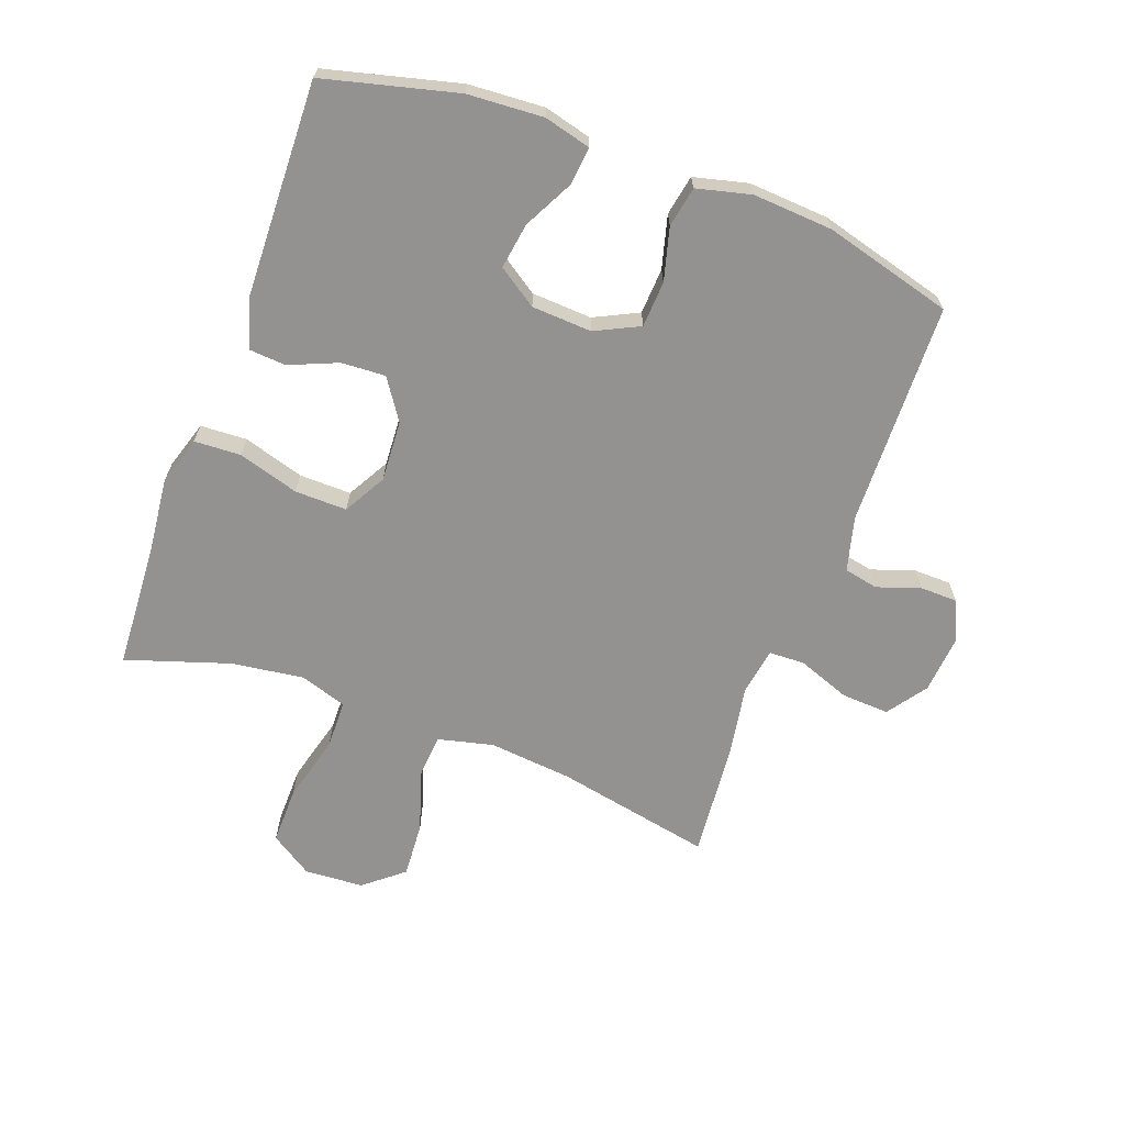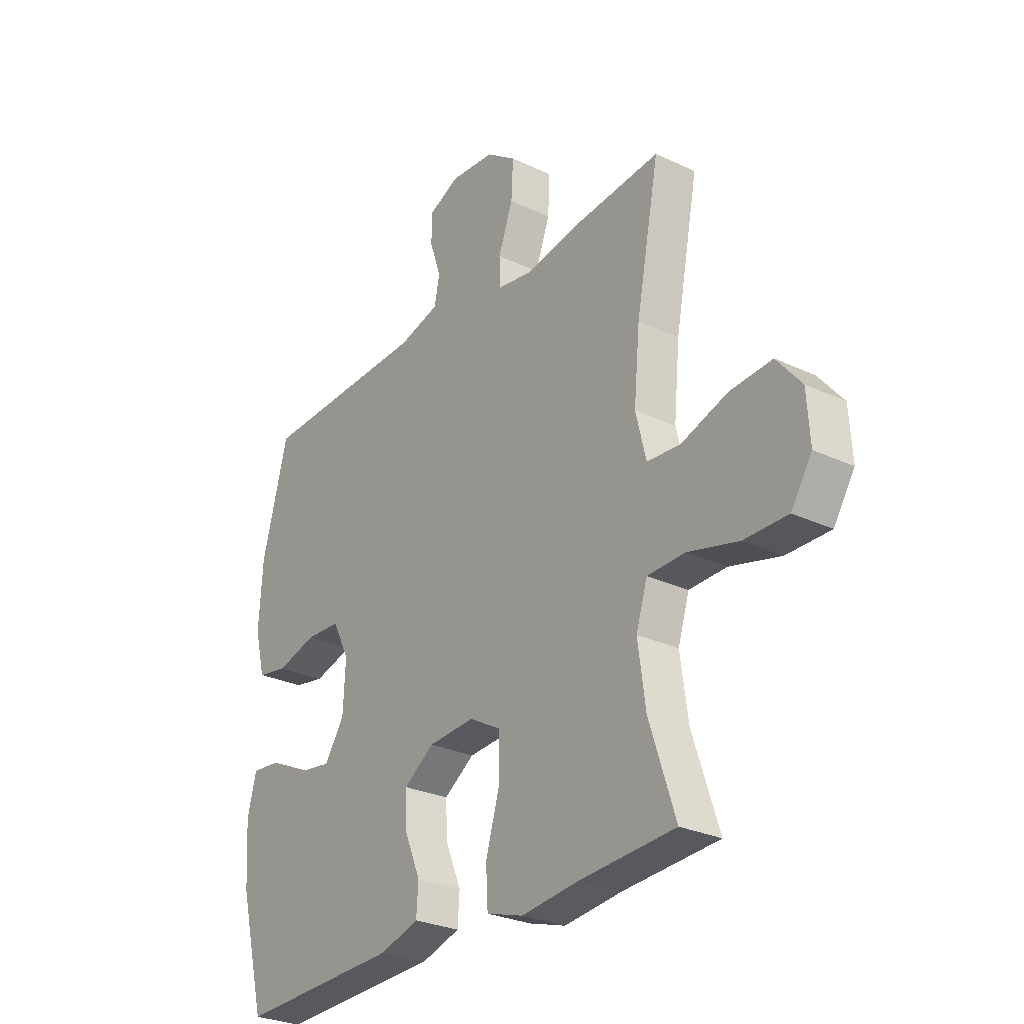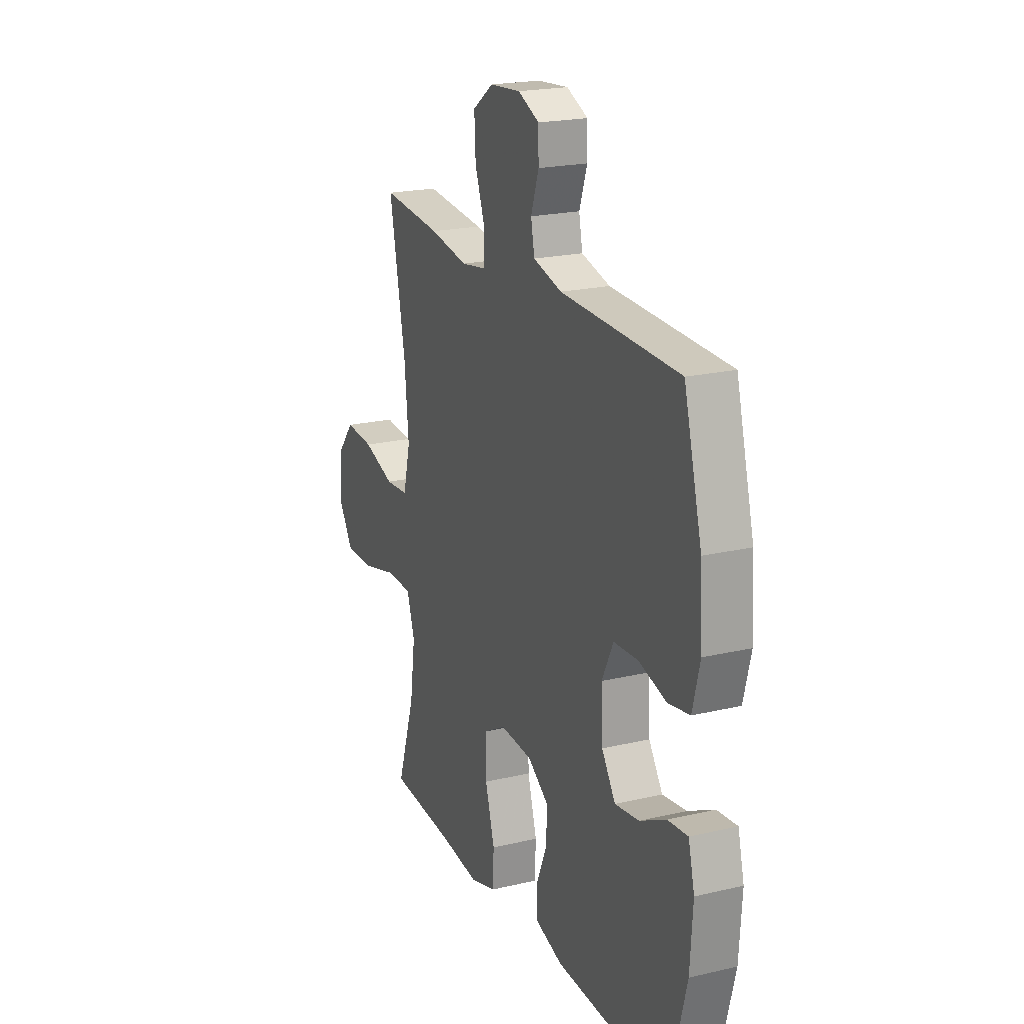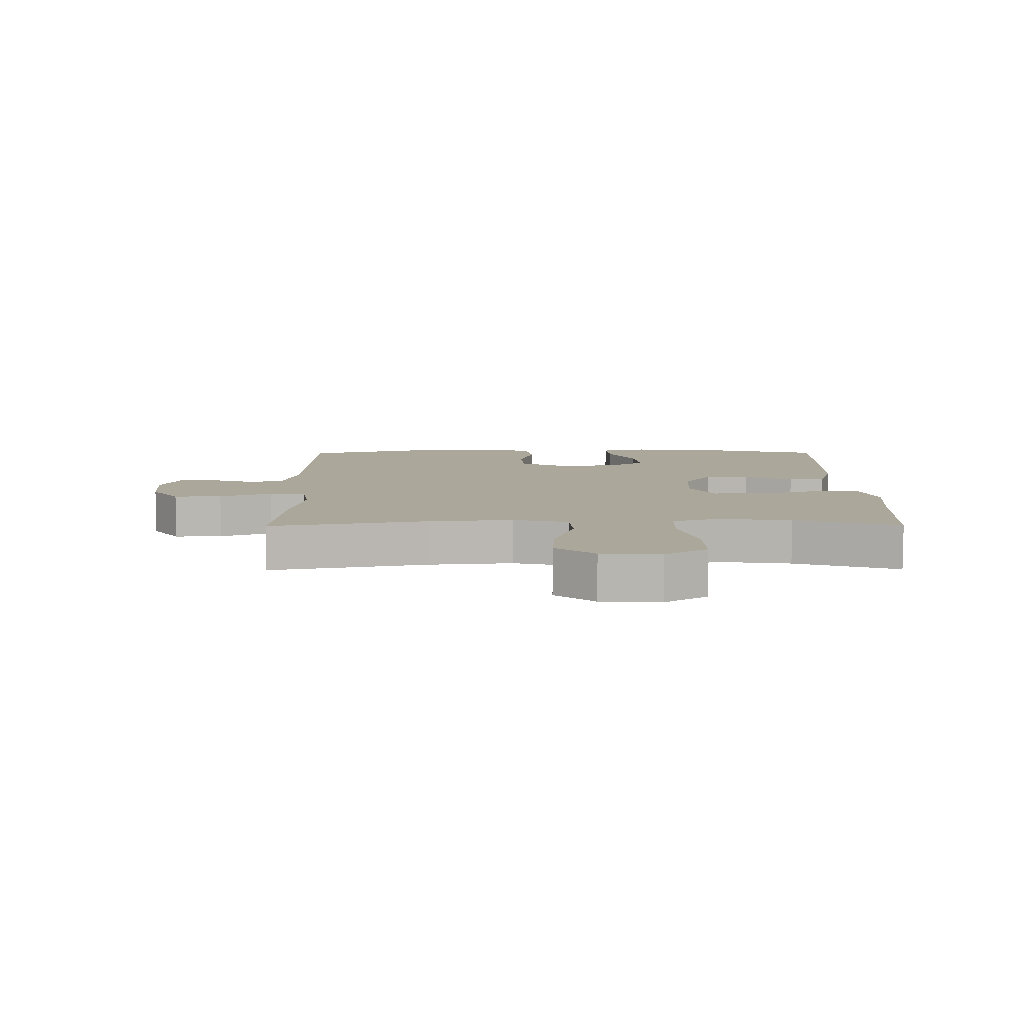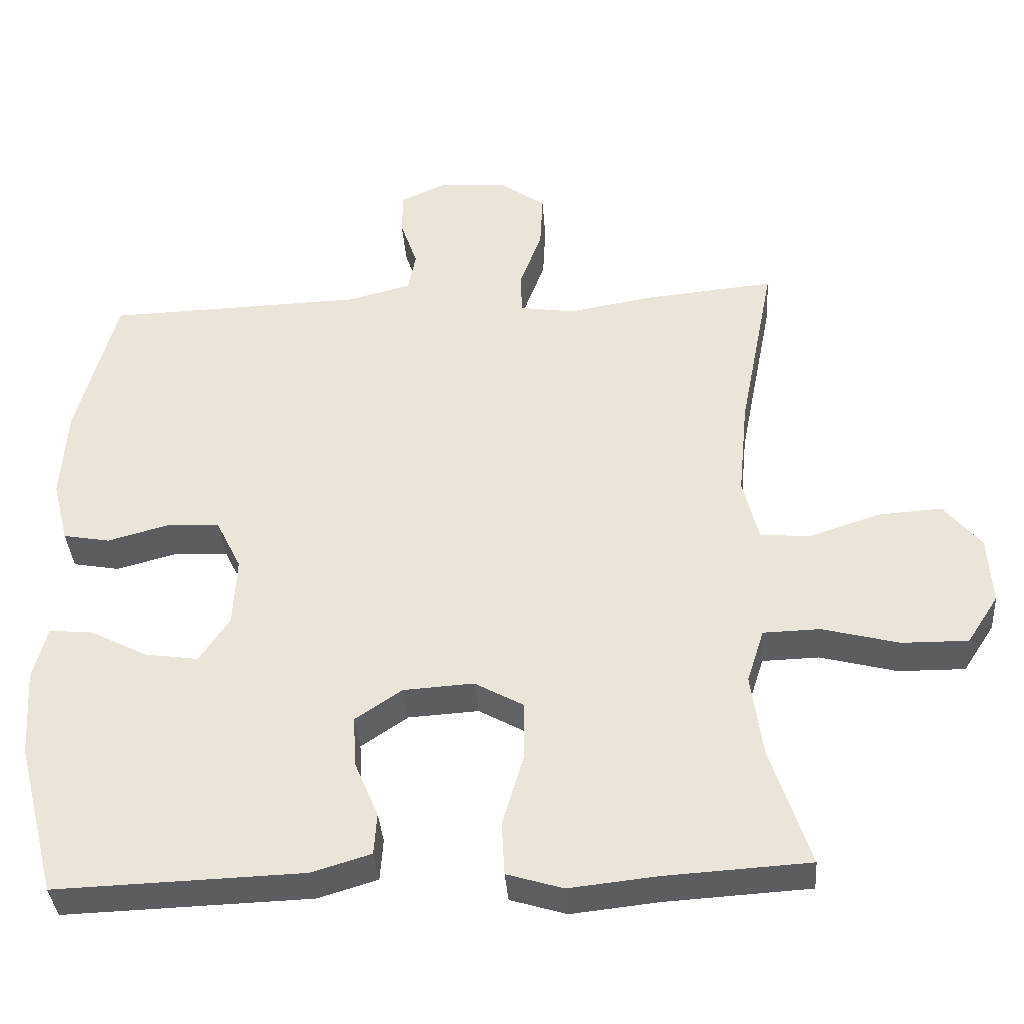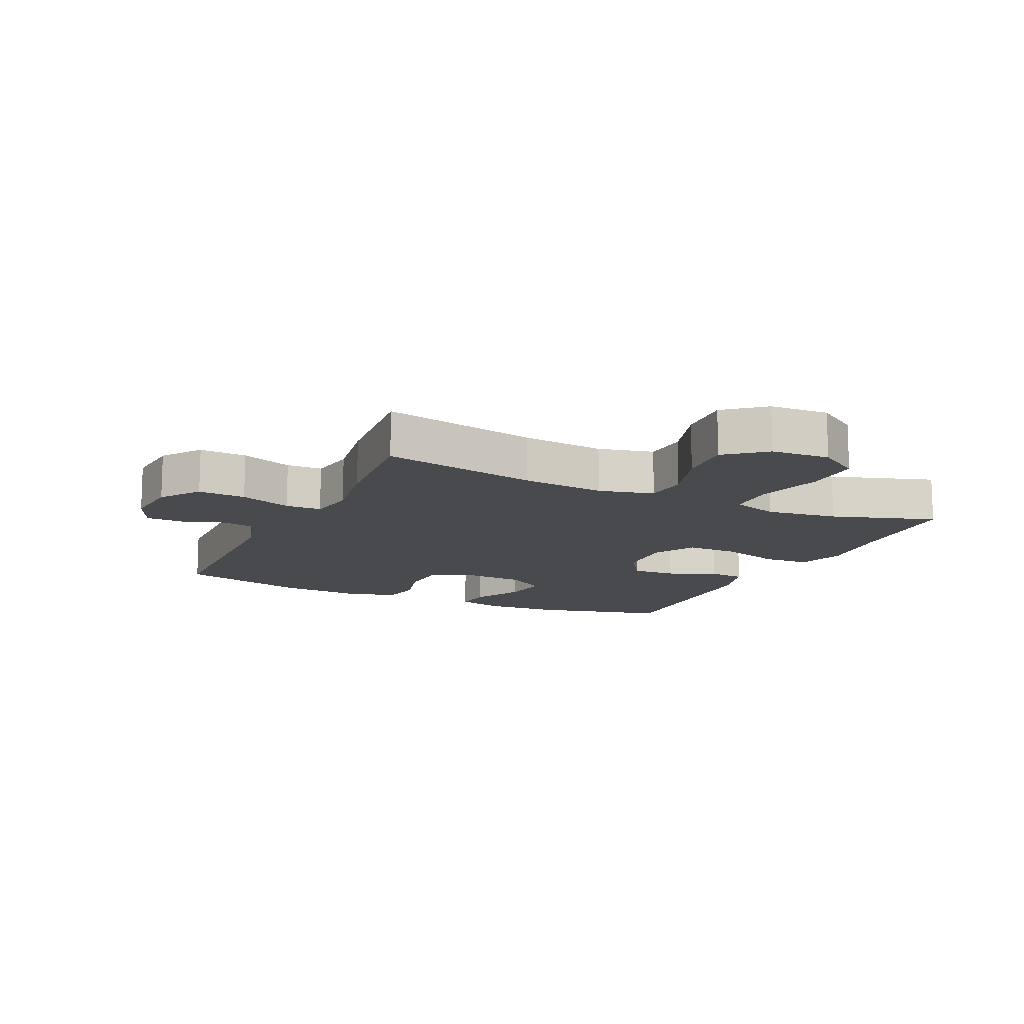
<metadata>
{"format":"obj","ext":"obj","renderer":"f3d","projection":"perspective","resolution":1024,"background":"white","views":[{"elev":-66.5,"azim":-110.4,"up":"+Y"},{"elev":-27.8,"azim":54.2,"up":"+Z"},{"elev":20.9,"azim":-112.9,"up":"+Z"},{"elev":8.2,"azim":89.5,"up":"+Y"},{"elev":-37.1,"azim":4.2,"up":"+Z"},{"elev":-13.1,"azim":64.7,"up":"+Y"}]}
</metadata>
<code>
v -0.5 0.07 0.5
v -0.14 0.07 0.51
v -0.053 0.07 0.533
v -0.042 0.07 0.588
v -0.066 0.07 0.658
v -0.065 0.07 0.718
v 0 0.07 0.747
v 0.094 0.07 0.739
v 0.157 0.07 0.694
v 0.153 0.07 0.617
v 0.122 0.07 0.533
v 0.124 0.07 0.475
v 0.2 0.07 0.463
v 0.317 0.07 0.483
v 0.5 0.07 0.5
v 0.451 0.07 0.248
v 0.438 0.07 0.113
v 0.46 0.07 0.024
v 0.531 0.07 0.019
v 0.628 0.07 0.051
v 0.717 0.07 0.057
v 0.769 0.07 -0.006
v 0.775 0.07 -0.101
v 0.731 0.07 -0.169
v 0.639 0.07 -0.168
v 0.532 0.07 -0.14
v 0.453 0.07 -0.142
v 0.429 0.07 -0.217
v 0.445 0.07 -0.333
v 0.5 0.07 -0.5
v 0.298 0.07 -0.512
v 0.177 0.07 -0.525
v 0.099 0.07 -0.501
v 0.095 0.07 -0.426
v 0.124 0.07 -0.328
v 0.125 0.07 -0.244
v 0.057 0.07 -0.206
v -0.041 0.07 -0.212
v -0.106 0.07 -0.256
v -0.102 0.07 -0.327
v -0.069 0.07 -0.405
v -0.073 0.07 -0.464
v -0.156 0.07 -0.489
v -0.5 0.07 -0.5
v -0.555 0.07 -0.286
v -0.563 0.07 -0.164
v -0.544 0.07 -0.089
v -0.483 0.07 -0.095
v -0.403 0.07 -0.136
v -0.329 0.07 -0.147
v -0.287 0.07 -0.084
v -0.282 0.07 0.013
v -0.317 0.07 0.084
v -0.391 0.07 0.088
v -0.476 0.07 0.065
v -0.541 0.07 0.077
v -0.563 0.07 0.164
v -0.555 0.07 0.293
v -0.5 0 0.5
v -0.14 0 0.51
v -0.053 0 0.533
v -0.042 0 0.588
v -0.066 0 0.658
v -0.065 0 0.718
v 0 0 0.747
v 0.094 0 0.739
v 0.157 0 0.694
v 0.153 0 0.617
v 0.122 0 0.533
v 0.124 0 0.475
v 0.2 0 0.463
v 0.317 0 0.483
v 0.5 0 0.5
v 0.451 0 0.248
v 0.438 0 0.113
v 0.46 0 0.024
v 0.531 0 0.019
v 0.628 0 0.051
v 0.717 0 0.057
v 0.769 0 -0.006
v 0.775 0 -0.101
v 0.731 0 -0.169
v 0.639 0 -0.168
v 0.532 0 -0.14
v 0.453 0 -0.142
v 0.429 0 -0.217
v 0.445 0 -0.333
v 0.5 0 -0.5
v 0.298 0 -0.512
v 0.177 0 -0.525
v 0.099 0 -0.501
v 0.095 0 -0.426
v 0.124 0 -0.328
v 0.125 0 -0.244
v 0.057 0 -0.206
v -0.041 0 -0.212
v -0.106 0 -0.256
v -0.102 0 -0.327
v -0.069 0 -0.405
v -0.073 0 -0.464
v -0.156 0 -0.489
v -0.5 0 -0.5
v -0.555 0 -0.286
v -0.563 0 -0.164
v -0.544 0 -0.089
v -0.483 0 -0.095
v -0.403 0 -0.136
v -0.329 0 -0.147
v -0.287 0 -0.084
v -0.282 0 0.013
v -0.317 0 0.084
v -0.391 0 0.088
v -0.476 0 0.065
v -0.541 0 0.077
v -0.563 0 0.164
v -0.555 0 0.293
f 58 1 2
f 57 58 2
f 56 57 2
f 55 56 2
f 54 55 2
f 53 54 2 3
f 52 53 3
f 51 52 3
f 47 48 49
f 46 47 49
f 45 46 49
f 44 45 49
f 43 44 49
f 42 43 49
f 41 42 49
f 40 41 49
f 39 40 49 50
f 38 39 50 51
f 33 34 35
f 32 33 35
f 31 32 35
f 31 35 36
f 30 31 36
f 29 30 36
f 28 29 36 37
f 24 25 26
f 23 24 26
f 22 23 26
f 21 22 26
f 20 21 26
f 19 20 26
f 18 19 26 27
f 27 28 37
f 18 27 37
f 17 18 37
f 13 14 15 16
f 37 38 51
f 17 37 51
f 16 17 51
f 13 16 51
f 12 13 51
f 9 10 11
f 8 9 11
f 7 8 11
f 6 7 11
f 5 6 11
f 4 5 11
f 12 51 3
f 3 4 11 12
f 60 59 116
f 60 116 115
f 60 115 114
f 60 114 113
f 60 113 112
f 61 60 112 111
f 61 111 110
f 61 110 109
f 107 106 105
f 107 105 104
f 107 104 103
f 107 103 102
f 107 102 101
f 107 101 100
f 107 100 99
f 107 99 98
f 108 107 98 97
f 109 108 97 96
f 93 92 91
f 93 91 90
f 93 90 89
f 94 93 89
f 94 89 88
f 94 88 87
f 95 94 87 86
f 84 83 82
f 84 82 81
f 84 81 80
f 84 80 79
f 84 79 78
f 84 78 77
f 85 84 77 76
f 95 86 85
f 95 85 76
f 95 76 75
f 74 73 72 71
f 109 96 95
f 109 95 75
f 109 75 74
f 109 74 71
f 109 71 70
f 69 68 67
f 69 67 66
f 69 66 65
f 69 65 64
f 69 64 63
f 69 63 62
f 61 109 70
f 70 69 62 61
f 1 59 60 2
f 2 60 61 3
f 3 61 62 4
f 4 62 63 5
f 5 63 64 6
f 6 64 65 7
f 7 65 66 8
f 8 66 67 9
f 9 67 68 10
f 10 68 69 11
f 11 69 70 12
f 12 70 71 13
f 13 71 72 14
f 14 72 73 15
f 15 73 74 16
f 16 74 75 17
f 17 75 76 18
f 18 76 77 19
f 19 77 78 20
f 20 78 79 21
f 21 79 80 22
f 22 80 81 23
f 23 81 82 24
f 24 82 83 25
f 25 83 84 26
f 26 84 85 27
f 27 85 86 28
f 28 86 87 29
f 29 87 88 30
f 30 88 89 31
f 31 89 90 32
f 32 90 91 33
f 33 91 92 34
f 34 92 93 35
f 35 93 94 36
f 36 94 95 37
f 37 95 96 38
f 38 96 97 39
f 39 97 98 40
f 40 98 99 41
f 41 99 100 42
f 42 100 101 43
f 43 101 102 44
f 44 102 103 45
f 45 103 104 46
f 46 104 105 47
f 47 105 106 48
f 48 106 107 49
f 49 107 108 50
f 50 108 109 51
f 51 109 110 52
f 52 110 111 53
f 53 111 112 54
f 54 112 113 55
f 55 113 114 56
f 56 114 115 57
f 57 115 116 58
f 58 116 59 1

</code>
